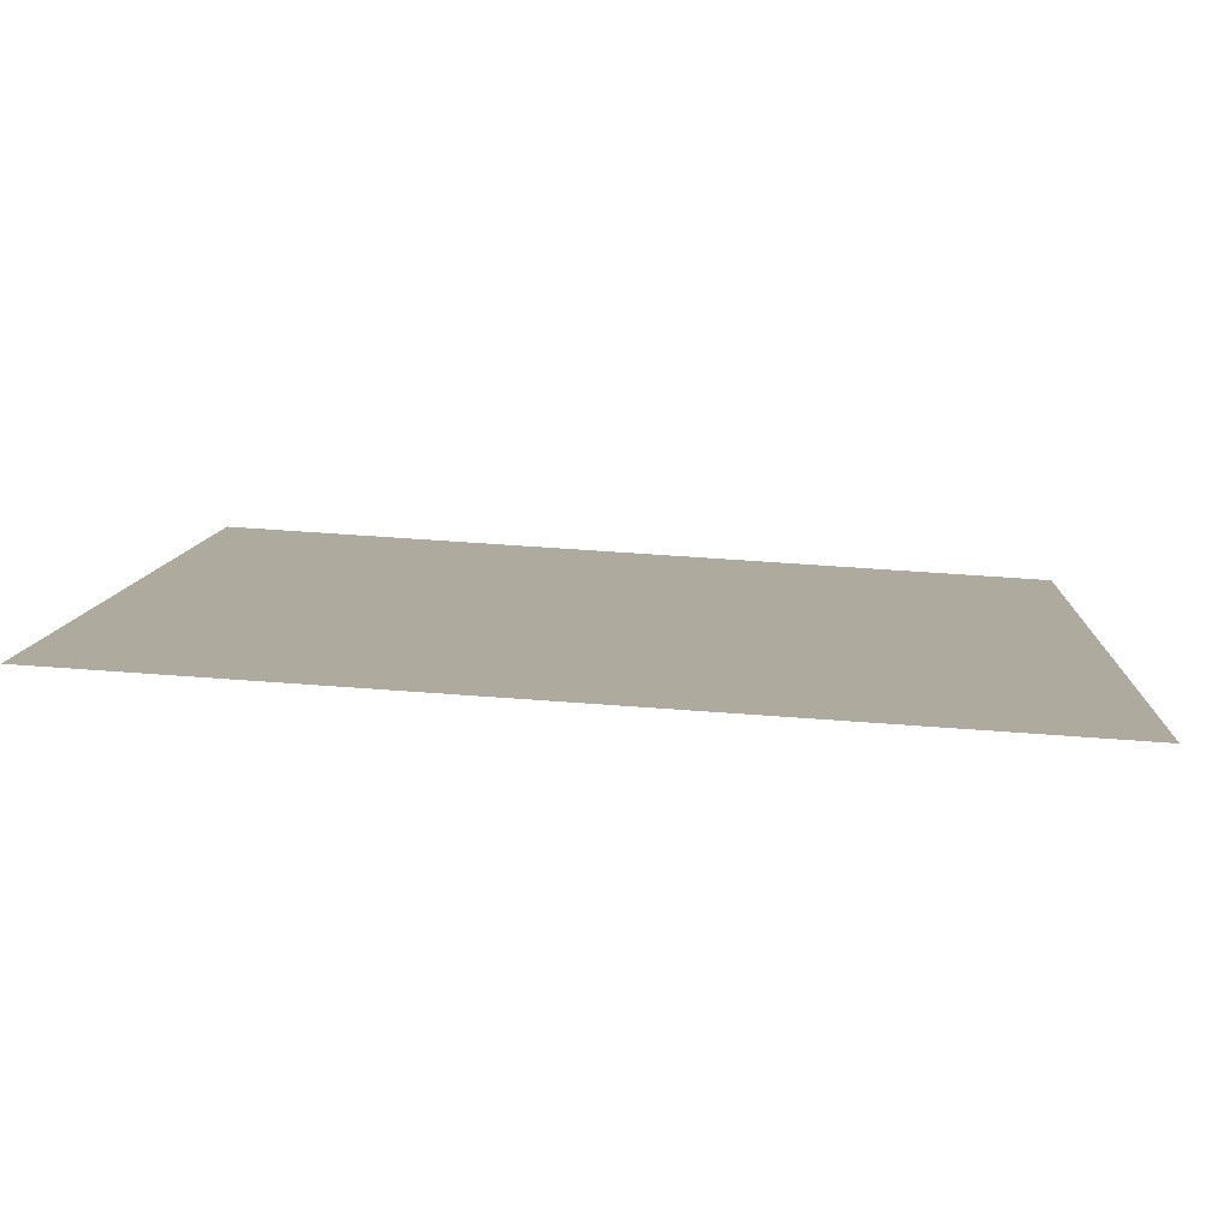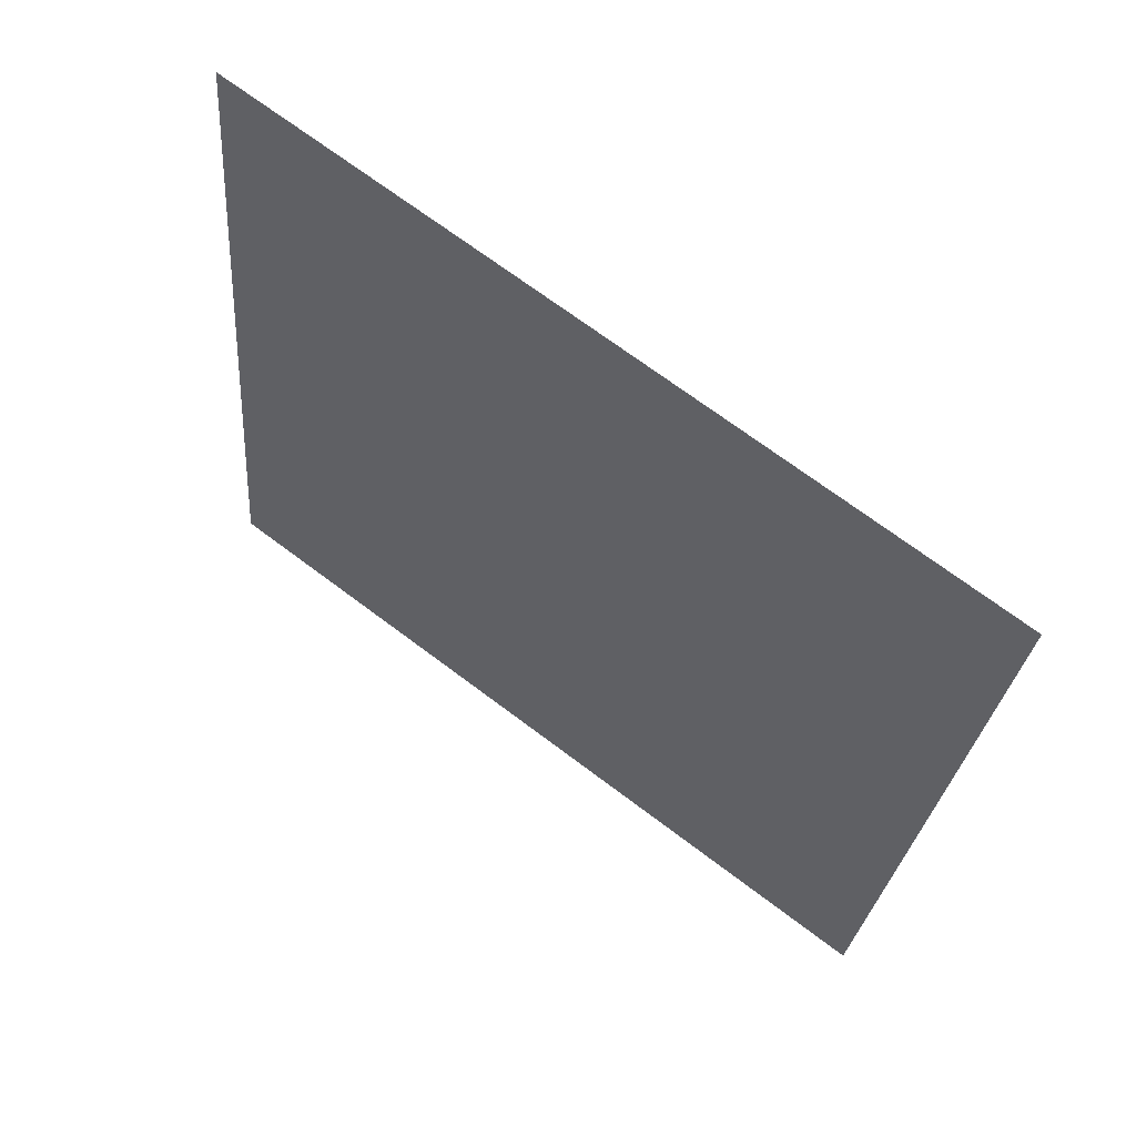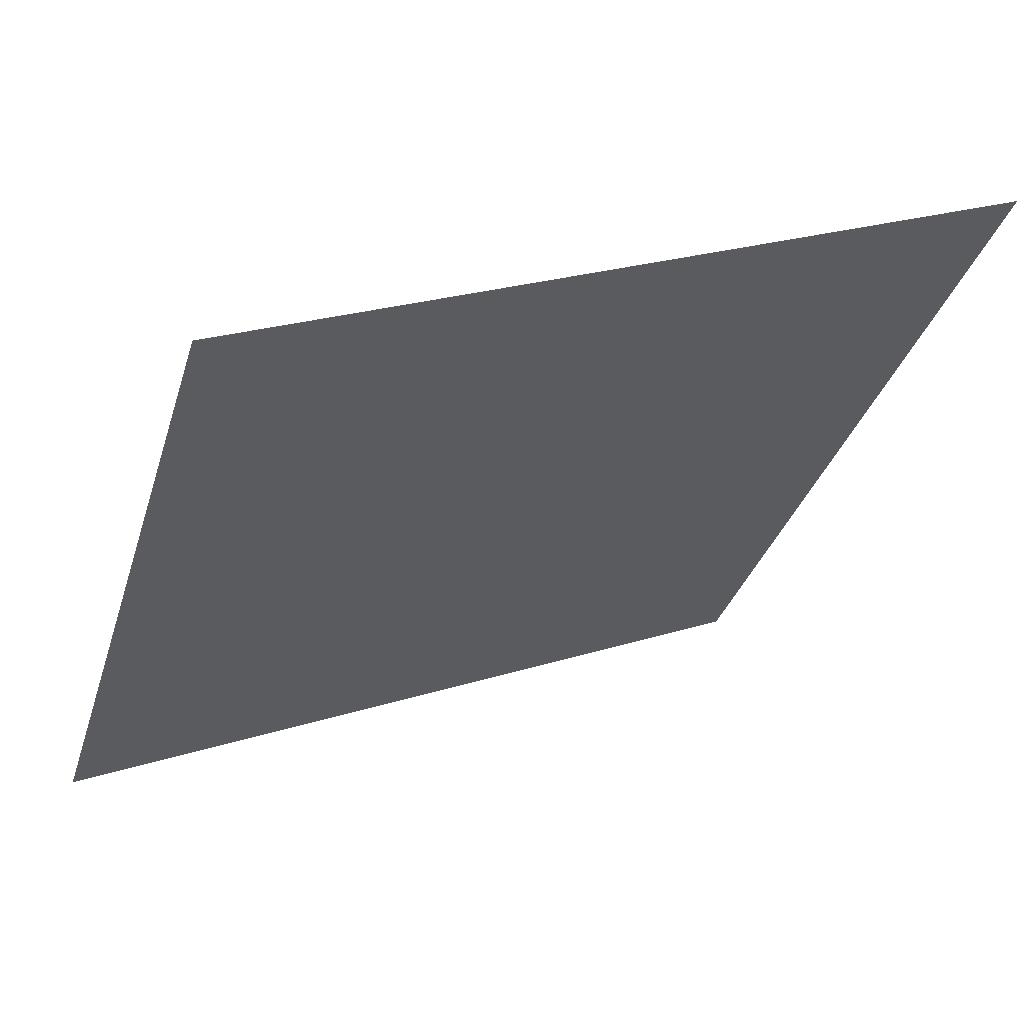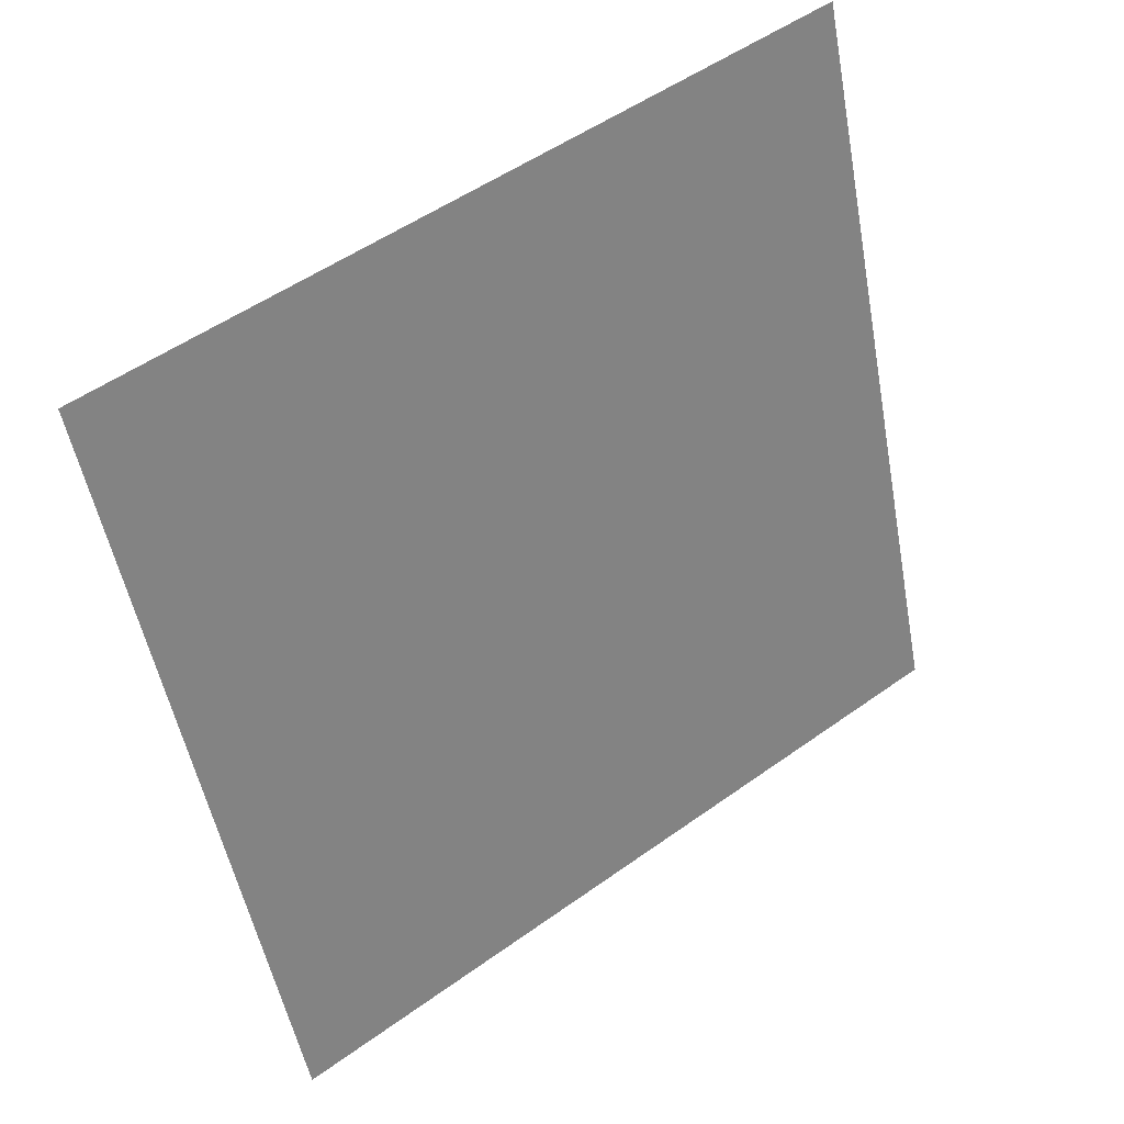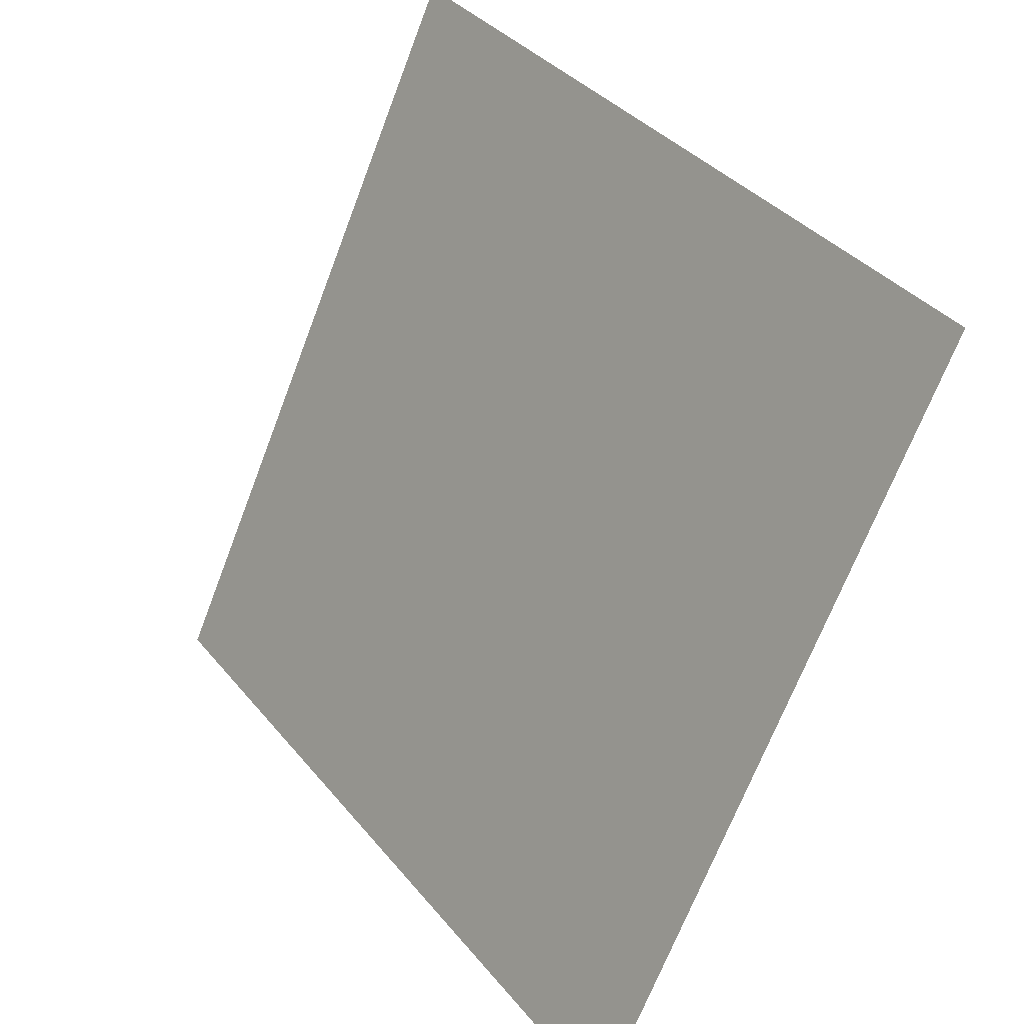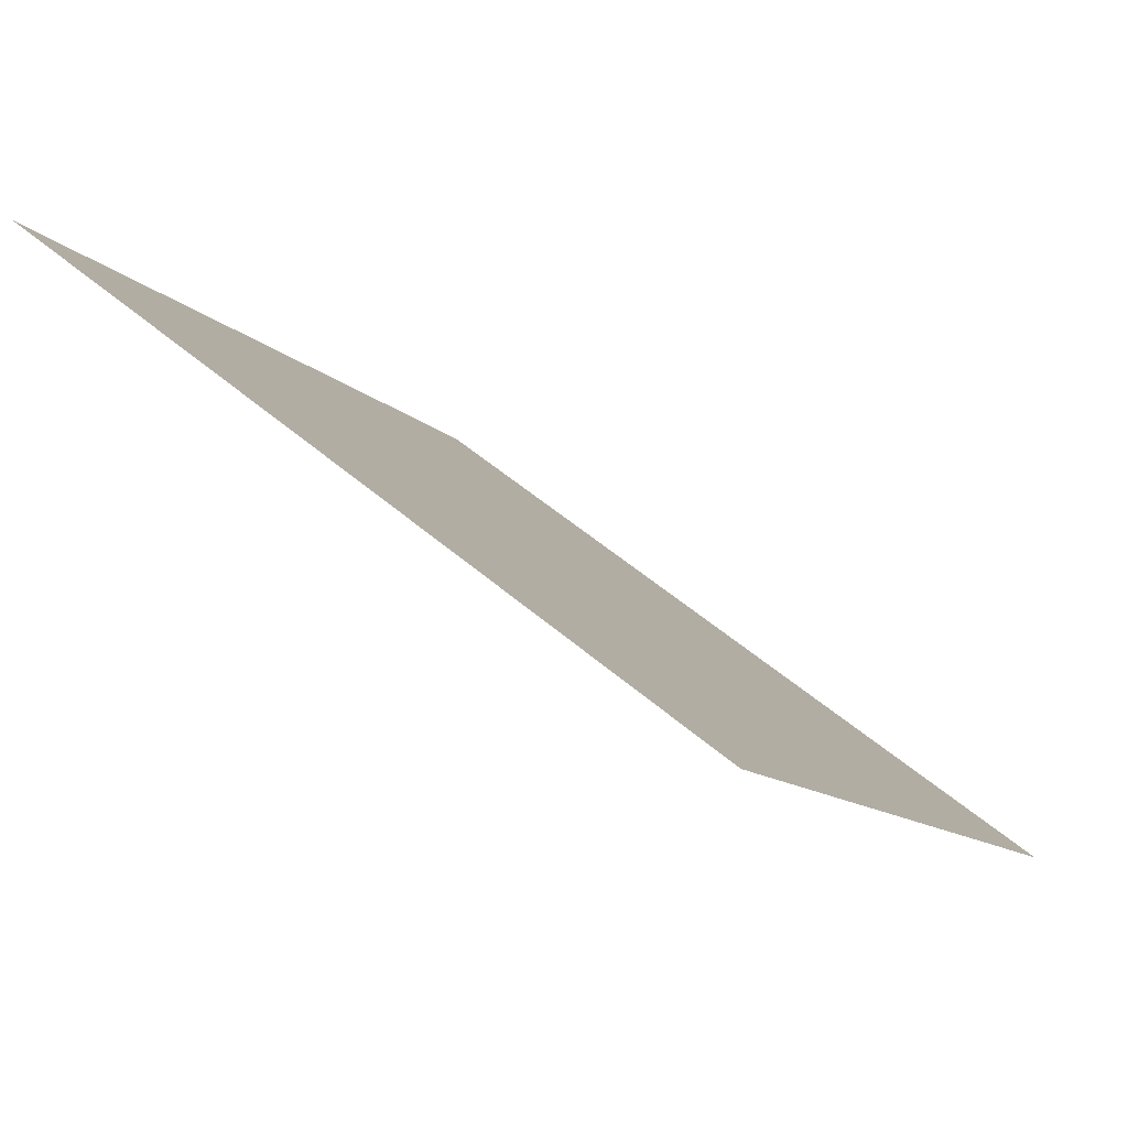
<metadata>
{"format":"obj","ext":"obj","renderer":"f3d","projection":"perspective","resolution":1024,"background":"white","views":[{"elev":61.9,"azim":-176.8,"up":"+Z"},{"elev":-27.7,"azim":85.8,"up":"+Y"},{"elev":23.5,"azim":151.2,"up":"+Z"},{"elev":-50.9,"azim":-79.0,"up":"+Y"},{"elev":-67.8,"azim":-112.2,"up":"+Z"},{"elev":50.4,"azim":-137.4,"up":"+Z"}]}
</metadata>
<code>
v 0.0952 0.6736 0.3591
v 0.08864 0.6737 0.3591
v 0.08876 0.6777 0.3644
v 0.09532 0.6775 0.3643
f 4 3 2 1

</code>
